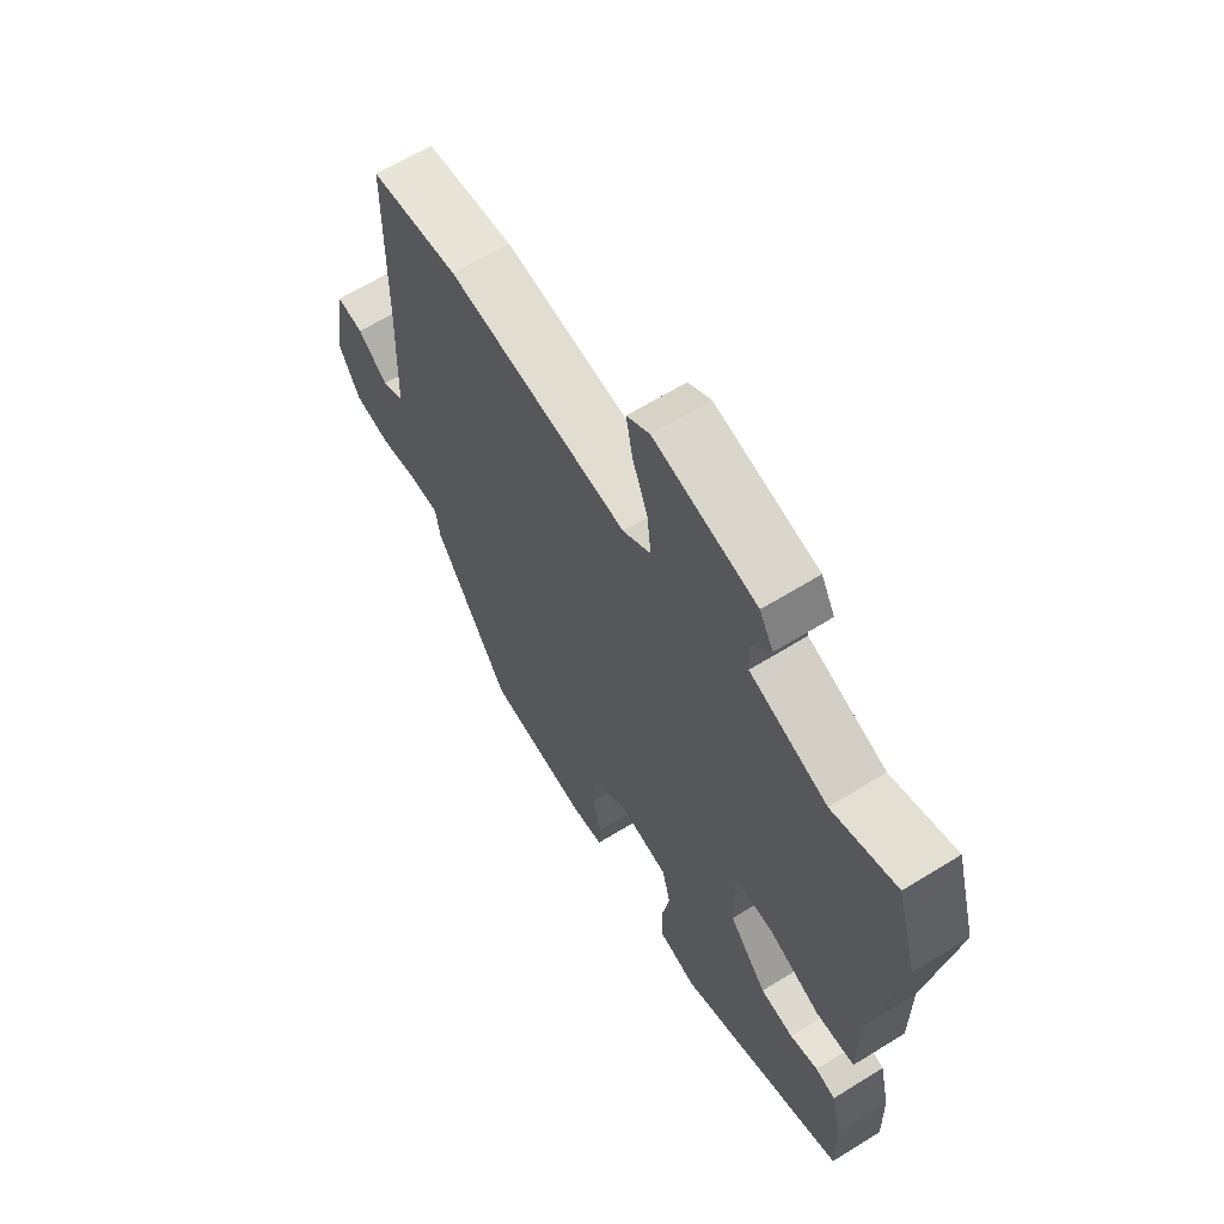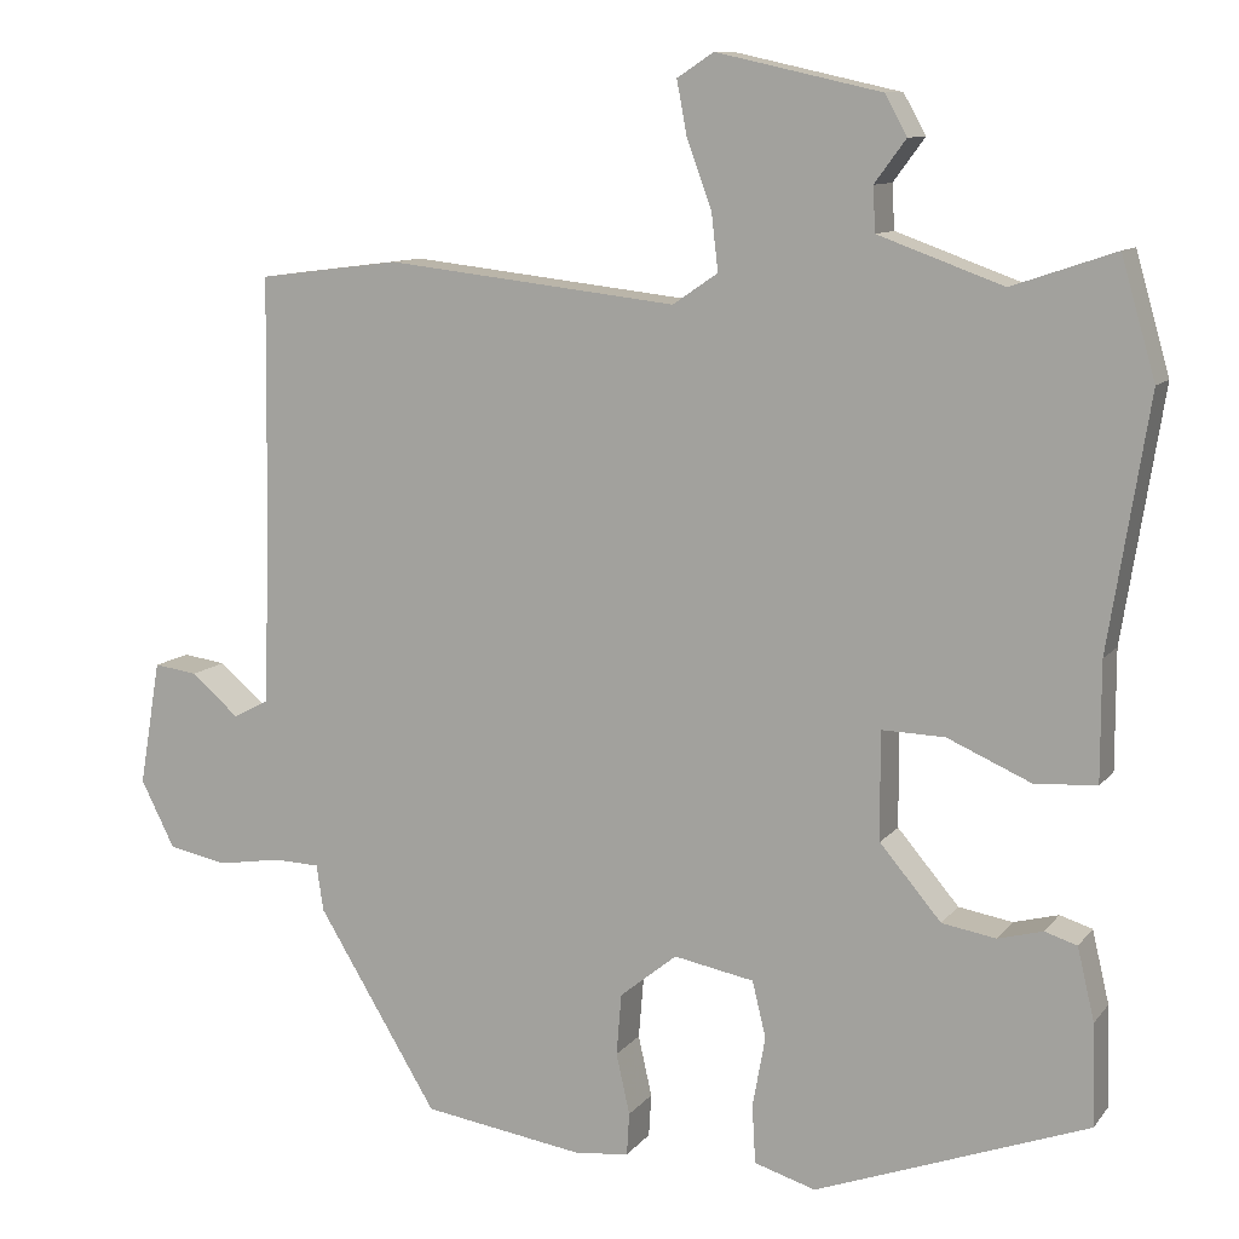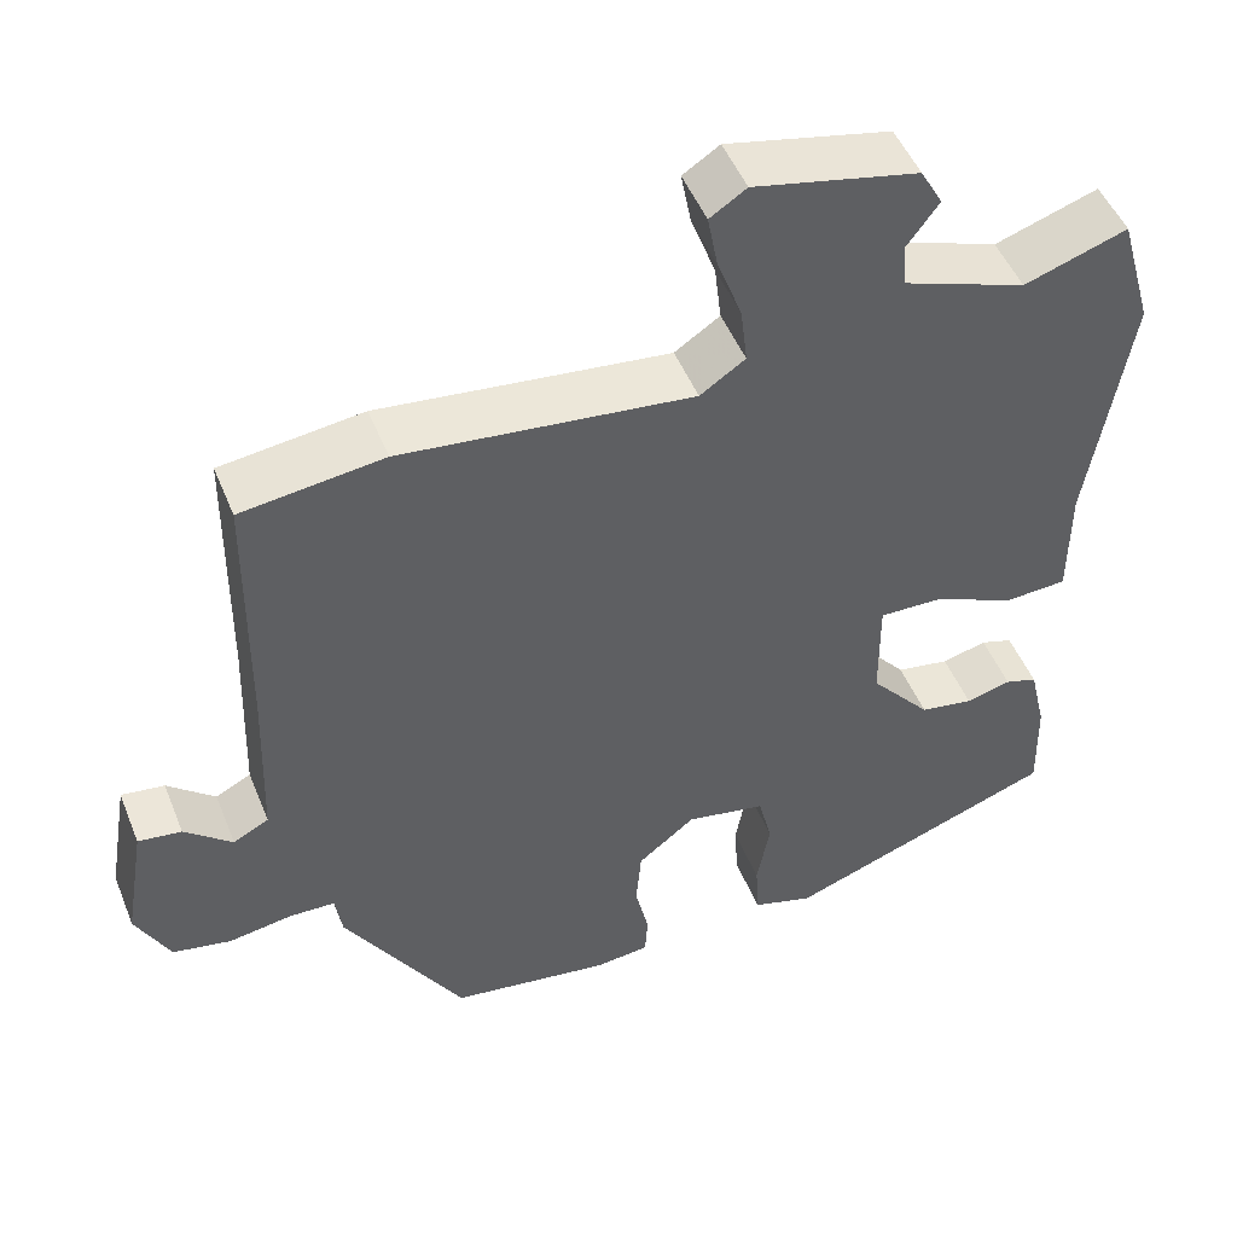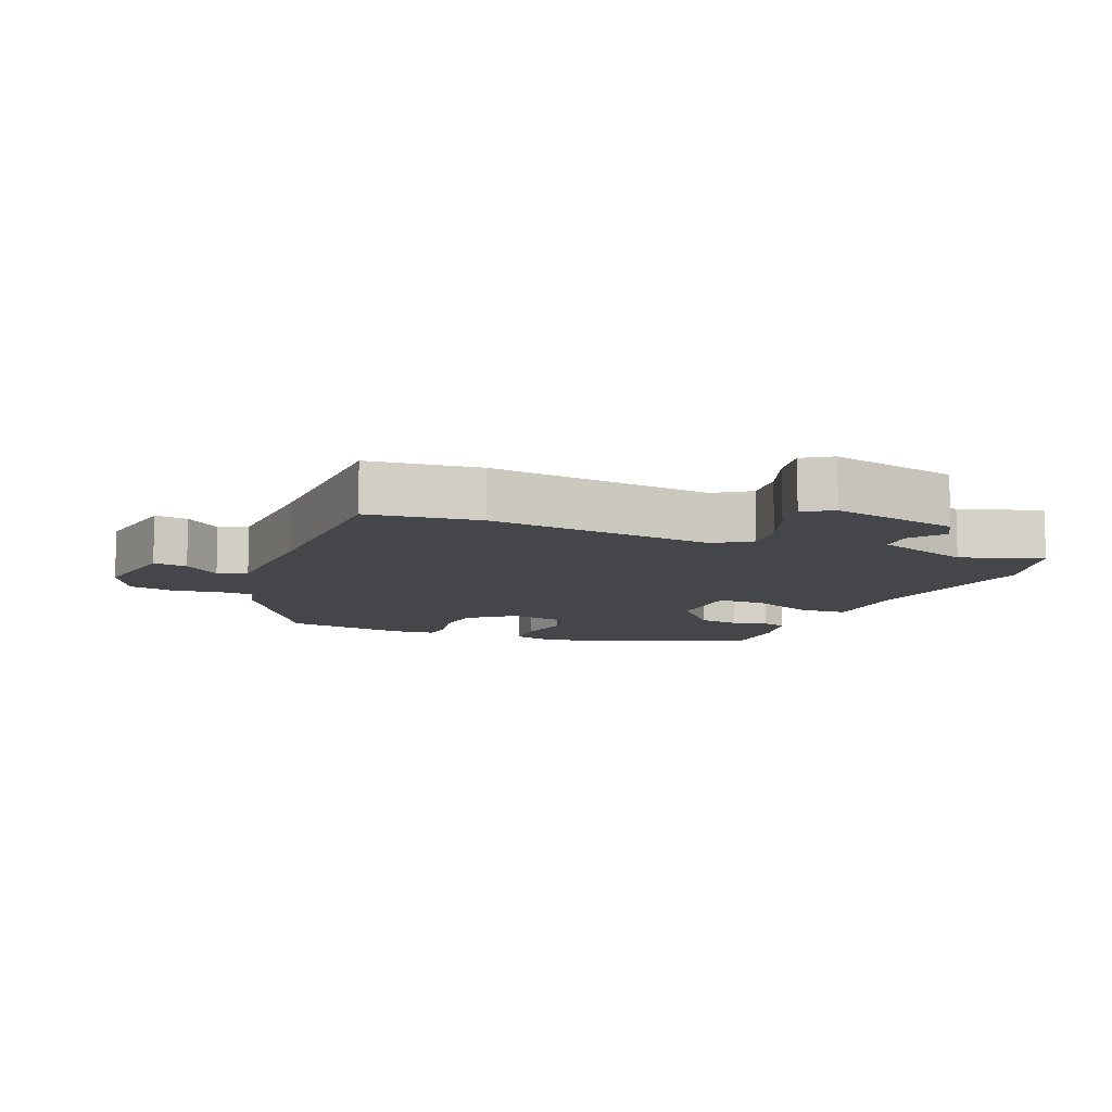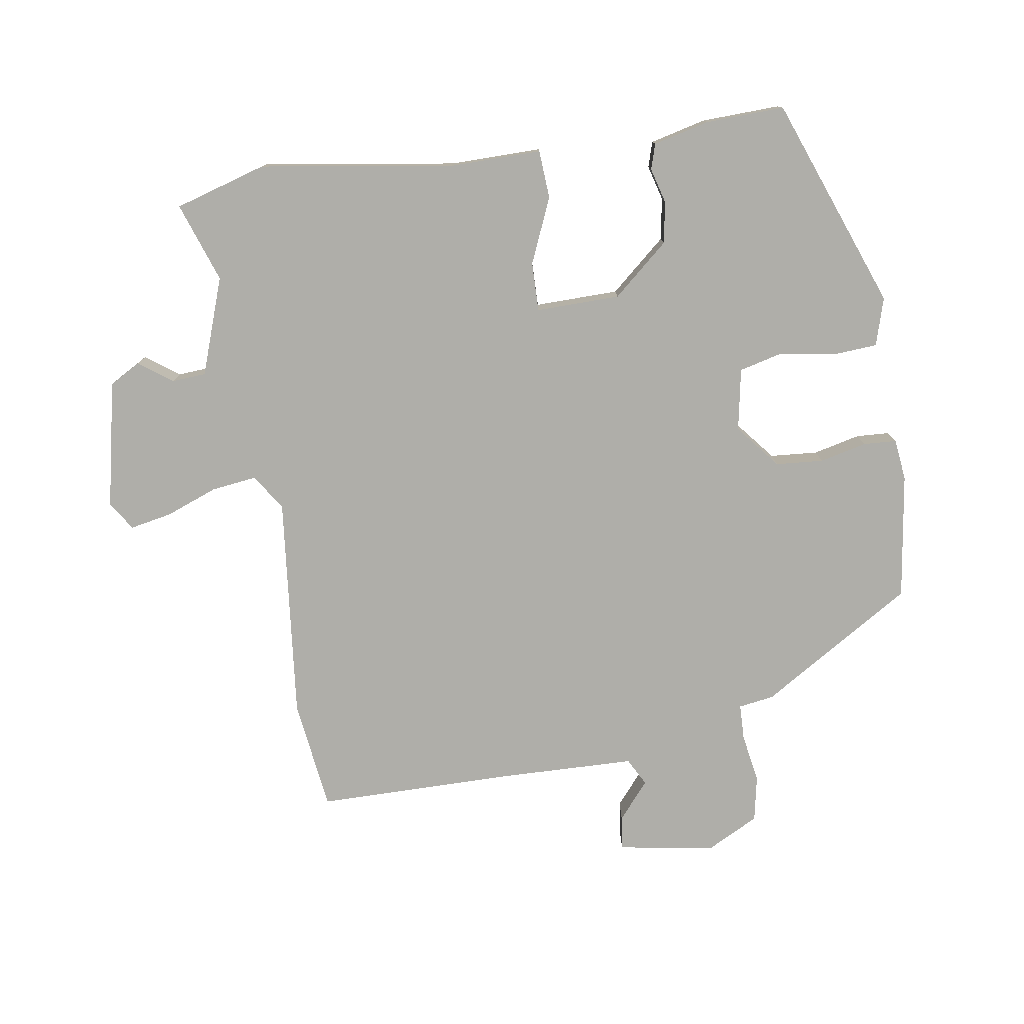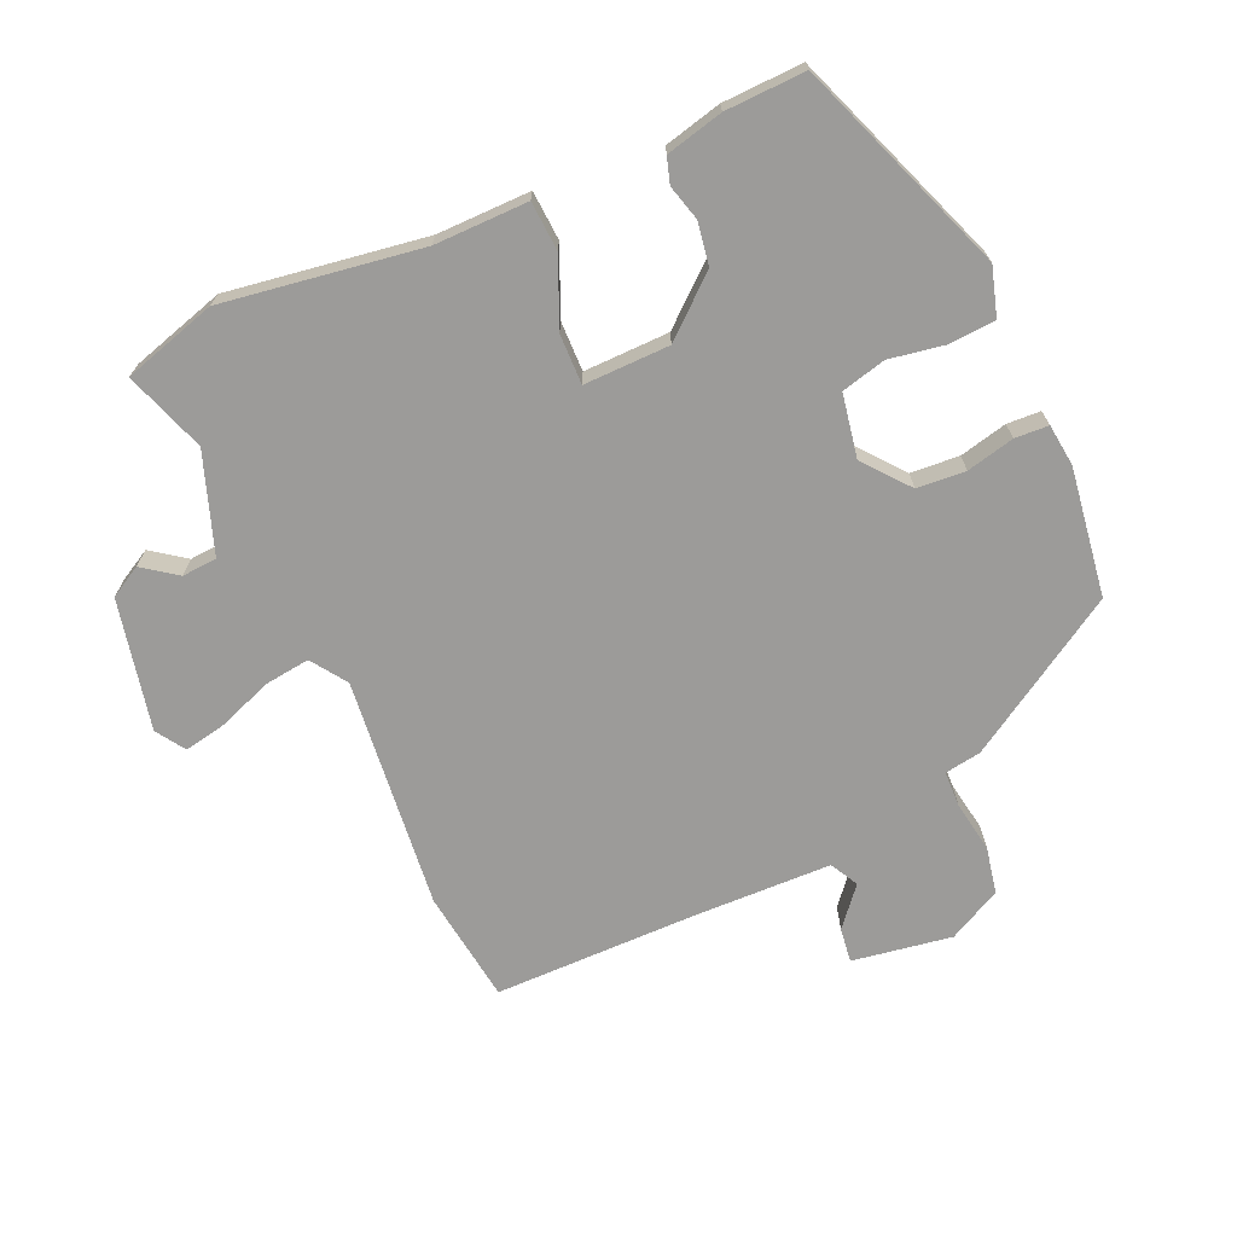
<metadata>
{"format":"obj","ext":"obj","renderer":"f3d","projection":"perspective","resolution":1024,"background":"white","views":[{"elev":64.0,"azim":58.0,"up":"+Z"},{"elev":10.3,"azim":22.1,"up":"+Z"},{"elev":49.3,"azim":-21.6,"up":"+Z"},{"elev":-9.8,"azim":-22.4,"up":"+Y"},{"elev":-77.5,"azim":99.3,"up":"+Y"},{"elev":-69.9,"azim":114.4,"up":"+Y"}]}
</metadata>
<code>
v 0.484 0.07 -0.406
v 0.164 0.07 -0.524
v 0.092 0.07 -0.502
v 0.088 0.07 -0.434
v 0.103 0.07 -0.351
v 0.087 0.07 -0.285
v -0.007 0.07 -0.267
v -0.074 0.07 -0.321
v -0.08 0.07 -0.393
v -0.064 0.07 -0.464
v -0.067 0.07 -0.514
v -0.13 0.07 -0.521
v -0.32 0.07 -0.492
v -0.461 0.07 -0.26
v -0.469 0.07 -0.206
v -0.523 0.07 -0.204
v -0.598 0.07 -0.216
v -0.667 0.07 -0.202
v -0.707 0.07 -0.123
v -0.682 0.07 0.024
v -0.631 0.07 0.017
v -0.575 0.07 -0.031
v -0.533 0.07 -0.009
v -0.526 0.07 0.195
v -0.522 0.07 0.497
v -0.355 0.07 0.518
v -0.013 0.07 0.479
v 0.04 0.07 0.515
v 0.032 0.07 0.583
v 0.003 0.07 0.661
v -0.009 0.07 0.725
v 0.034 0.07 0.753
v 0.227 0.07 0.71
v 0.253 0.07 0.663
v 0.216 0.07 0.613
v 0.219 0.07 0.561
v 0.365 0.07 0.508
v 0.486 0.07 0.549
v 0.526 0.07 0.41
v 0.479 0.07 0.117
v 0.479 0.07 -0.022
v 0.406 0.07 -0.026
v 0.308 0.07 0.017
v 0.234 0.07 0.019
v 0.235 0.07 -0.108
v 0.307 0.07 -0.193
v 0.37 0.07 -0.204
v 0.423 0.07 -0.19
v 0.461 0.07 -0.202
v 0.481 0.07 -0.287
v 0.484 0 -0.406
v 0.164 0 -0.524
v 0.092 0 -0.502
v 0.088 0 -0.434
v 0.103 0 -0.351
v 0.087 0 -0.285
v -0.007 0 -0.267
v -0.074 0 -0.321
v -0.08 0 -0.393
v -0.064 0 -0.464
v -0.067 0 -0.514
v -0.13 0 -0.521
v -0.32 0 -0.492
v -0.461 0 -0.26
v -0.469 0 -0.206
v -0.523 0 -0.204
v -0.598 0 -0.216
v -0.667 0 -0.202
v -0.707 0 -0.123
v -0.682 0 0.024
v -0.631 0 0.017
v -0.575 0 -0.031
v -0.533 0 -0.009
v -0.526 0 0.195
v -0.522 0 0.497
v -0.355 0 0.518
v -0.013 0 0.479
v 0.04 0 0.515
v 0.032 0 0.583
v 0.003 0 0.661
v -0.009 0 0.725
v 0.034 0 0.753
v 0.227 0 0.71
v 0.253 0 0.663
v 0.216 0 0.613
v 0.219 0 0.561
v 0.365 0 0.508
v 0.486 0 0.549
v 0.526 0 0.41
v 0.479 0 0.117
v 0.479 0 -0.022
v 0.406 0 -0.026
v 0.308 0 0.017
v 0.234 0 0.019
v 0.235 0 -0.108
v 0.307 0 -0.193
v 0.37 0 -0.204
v 0.423 0 -0.19
v 0.461 0 -0.202
v 0.481 0 -0.287
f 47 48 49 50
f 46 47 50 1
f 45 46 1 2
f 44 45 2 3
f 40 41 42 43
f 40 43 44
f 37 38 39 40
f 36 37 40 44
f 35 36 44 3
f 33 34 35
f 32 33 35
f 29 30 31 32
f 28 29 32 35
f 27 28 35
f 24 25 26 27
f 23 24 27
f 23 27 35
f 19 20 21 22
f 19 22 23
f 16 17 18 19
f 15 16 19 23
f 12 13 14 15
f 9 10 11 12
f 8 9 12 15
f 7 8 15 23
f 3 4 5
f 35 3 5
f 35 5 6
f 6 7 23 35
f 100 99 98 97
f 51 100 97 96
f 52 51 96 95
f 53 52 95 94
f 93 92 91 90
f 94 93 90
f 90 89 88 87
f 94 90 87 86
f 53 94 86 85
f 85 84 83
f 85 83 82
f 82 81 80 79
f 85 82 79 78
f 85 78 77
f 77 76 75 74
f 77 74 73
f 85 77 73
f 72 71 70 69
f 73 72 69
f 69 68 67 66
f 73 69 66 65
f 65 64 63 62
f 62 61 60 59
f 65 62 59 58
f 73 65 58 57
f 55 54 53
f 55 53 85
f 56 55 85
f 85 73 57 56
f 1 51 52 2
f 2 52 53 3
f 3 53 54 4
f 4 54 55 5
f 5 55 56 6
f 6 56 57 7
f 7 57 58 8
f 8 58 59 9
f 9 59 60 10
f 10 60 61 11
f 11 61 62 12
f 12 62 63 13
f 13 63 64 14
f 14 64 65 15
f 15 65 66 16
f 16 66 67 17
f 17 67 68 18
f 18 68 69 19
f 19 69 70 20
f 20 70 71 21
f 21 71 72 22
f 22 72 73 23
f 23 73 74 24
f 24 74 75 25
f 25 75 76 26
f 26 76 77 27
f 27 77 78 28
f 28 78 79 29
f 29 79 80 30
f 30 80 81 31
f 31 81 82 32
f 32 82 83 33
f 33 83 84 34
f 34 84 85 35
f 35 85 86 36
f 36 86 87 37
f 37 87 88 38
f 38 88 89 39
f 39 89 90 40
f 40 90 91 41
f 41 91 92 42
f 42 92 93 43
f 43 93 94 44
f 44 94 95 45
f 45 95 96 46
f 46 96 97 47
f 47 97 98 48
f 48 98 99 49
f 49 99 100 50
f 50 100 51 1

</code>
